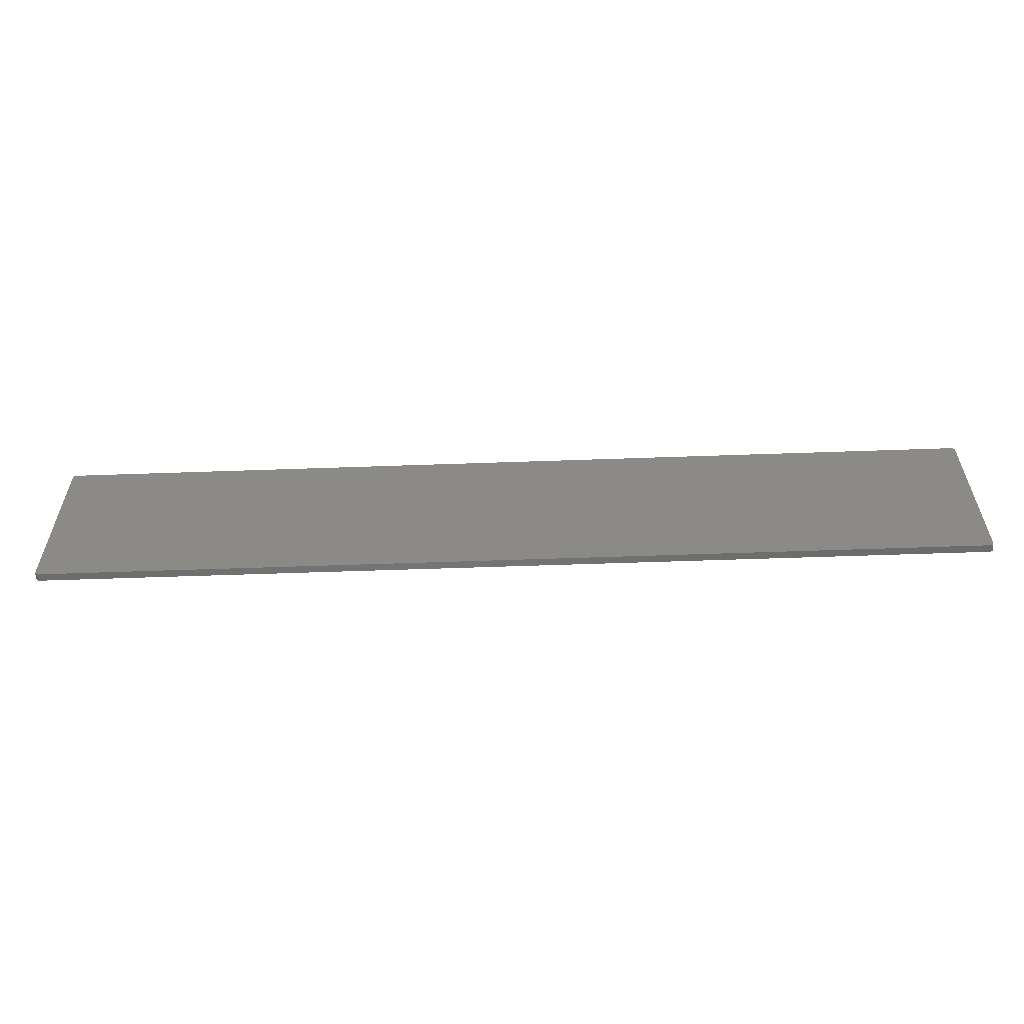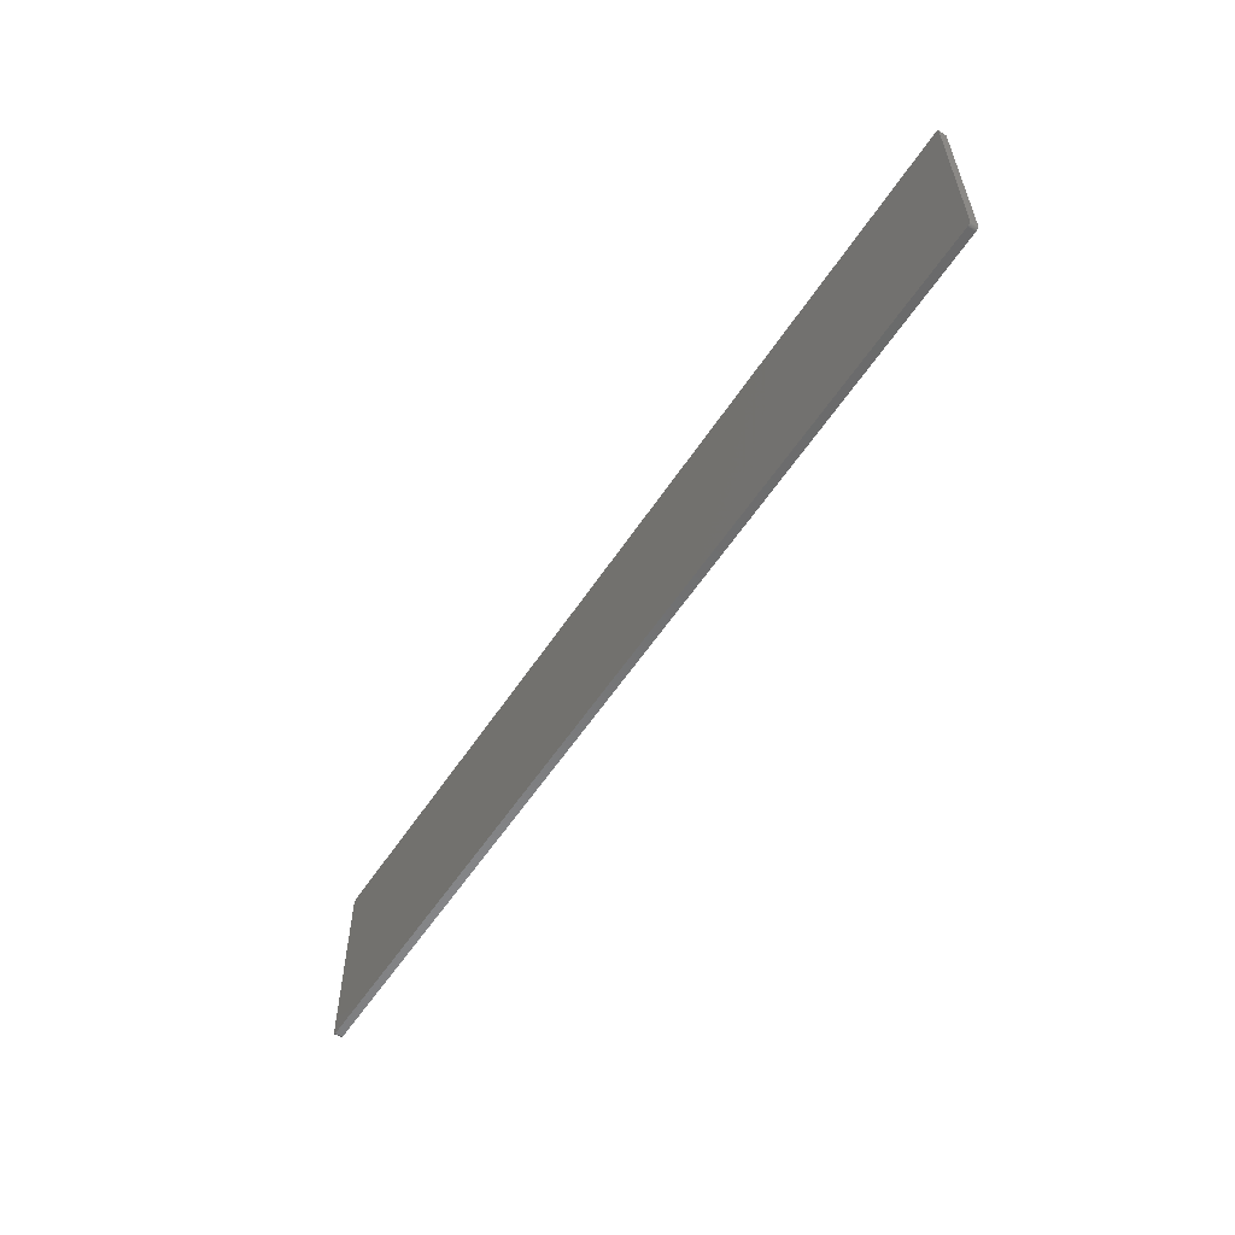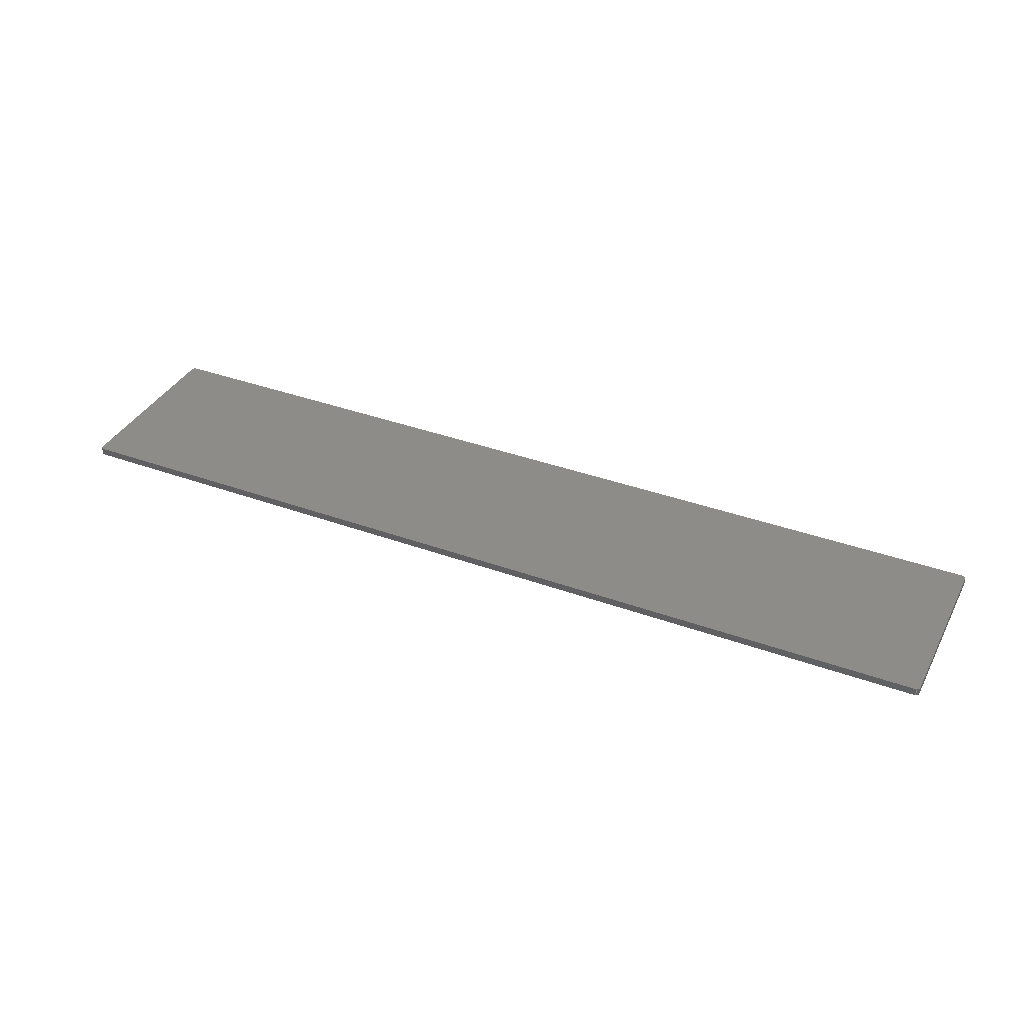
<metadata>
{"format":"stl","ext":"stl","renderer":"f3d","projection":"perspective","resolution":1024,"background":"white","views":[{"elev":-57.8,"azim":2.1,"up":"+Y"},{"elev":-57.1,"azim":-122.9,"up":"+Y"},{"elev":37.0,"azim":25.2,"up":"+Z"}]}
</metadata>
<code>
# stl→obj: 66 verts, 144 faces
v 124.8 95 12.8
v 124.9 95.04 12.8
v 124.9 95.01 12.8
v 125 95.12 12.8
v 125 95.19 12.8
v 125 95.17 12.8
v 125 95.08 12.8
v 125 104.8 12.8
v 124.8 105 12.8
v 125 104.9 12.8
v 124.9 105 12.8
v 75.19 95 12.8
v 75.17 105 12.8
v 75.07 105 12.8
v 75.12 105 12.8
v 75.04 104.9 12.8
v 75.01 104.9 12.8
v 75 104.8 12.8
v 75 95.25 12.8
v 75 95.22 12.8
v 75.17 95 12.8
v 75 95.18 12.8
v 75 95.2 12.8
v 75 95.15 12.8
v 75.01 95.13 12.8
v 75.02 95.11 12.8
v 75.03 95.09 12.8
v 75.04 95.07 12.8
v 75.06 95.05 12.8
v 75.1 95.02 12.8
v 75.08 95.04 12.8
v 75.12 95.01 12.8
v 75.14 95.01 12.8
v 124.9 95.01 13.2
v 124.9 95.04 13.2
v 124.8 95 13.2
v 125 95.17 13.2
v 125 95.19 13.2
v 125 95.12 13.2
v 125 95.08 13.2
v 125 104.9 13.2
v 124.8 105 13.2
v 125 104.8 13.2
v 124.9 105 13.2
v 75.19 95 13.2
v 75.17 105 13.2
v 75.04 104.9 13.2
v 75.12 105 13.2
v 75.07 105 13.2
v 75.01 104.9 13.2
v 75 104.8 13.2
v 75 95.25 13.2
v 75 95.22 13.2
v 75.17 95 13.2
v 75 95.2 13.2
v 75 95.18 13.2
v 75 95.15 13.2
v 75.01 95.13 13.2
v 75.02 95.11 13.2
v 75.03 95.09 13.2
v 75.04 95.07 13.2
v 75.06 95.05 13.2
v 75.08 95.04 13.2
v 75.1 95.02 13.2
v 75.12 95.01 13.2
v 75.14 95.01 13.2
f 1 2 3
f 4 5 6
f 7 2 4
f 4 2 5
f 5 2 1
f 8 9 10
f 10 8 10
f 10 11 11
f 9 9 11
f 10 9 11
f 8 5 9
f 9 5 1
f 12 9 1
f 12 13 9
f 14 15 16
f 16 15 17
f 17 15 13
f 18 17 18
f 18 17 13
f 19 18 13
f 12 19 13
f 12 20 19
f 12 21 20
f 20 22 23
f 20 24 22
f 20 25 24
f 20 26 25
f 20 27 26
f 20 28 27
f 20 29 28
f 30 31 29
f 20 30 29
f 20 32 30
f 20 33 32
f 20 21 33
f 34 35 36
f 37 38 39
f 39 35 40
f 38 35 39
f 36 35 38
f 41 42 43
f 41 43 41
f 44 44 41
f 44 42 42
f 44 42 41
f 42 38 43
f 36 38 42
f 36 42 45
f 42 46 45
f 47 48 49
f 50 48 47
f 46 48 50
f 51 50 51
f 46 50 51
f 46 51 52
f 46 52 45
f 52 53 45
f 53 54 45
f 55 56 53
f 56 57 53
f 57 58 53
f 58 59 53
f 59 60 53
f 60 61 53
f 61 62 53
f 62 63 64
f 62 64 53
f 64 65 53
f 65 66 53
f 66 54 53
f 1 45 12
f 1 36 45
f 3 36 1
f 3 34 36
f 2 34 3
f 2 35 34
f 7 35 2
f 7 40 35
f 4 40 7
f 4 39 40
f 6 39 4
f 6 37 39
f 5 37 6
f 5 38 37
f 8 38 5
f 8 43 38
f 10 43 8
f 10 41 43
f 10 41 10
f 10 41 41
f 11 41 10
f 11 44 41
f 11 44 11
f 11 44 44
f 9 44 11
f 9 42 44
f 9 42 9
f 9 42 42
f 13 42 9
f 13 46 42
f 15 46 13
f 15 48 46
f 14 48 15
f 14 49 48
f 16 49 14
f 16 47 49
f 17 47 16
f 17 50 47
f 18 50 17
f 18 51 50
f 18 51 18
f 18 51 51
f 19 51 18
f 19 52 51
f 20 52 19
f 20 53 52
f 23 53 20
f 23 55 53
f 22 55 23
f 22 56 55
f 24 56 22
f 24 57 56
f 25 57 24
f 25 58 57
f 26 58 25
f 26 59 58
f 27 59 26
f 27 60 59
f 28 60 27
f 28 61 60
f 29 61 28
f 29 62 61
f 31 62 29
f 31 63 62
f 30 63 31
f 30 64 63
f 32 64 30
f 32 65 64
f 33 65 32
f 33 66 65
f 21 66 33
f 21 54 66
f 12 54 21
f 12 45 54

</code>
